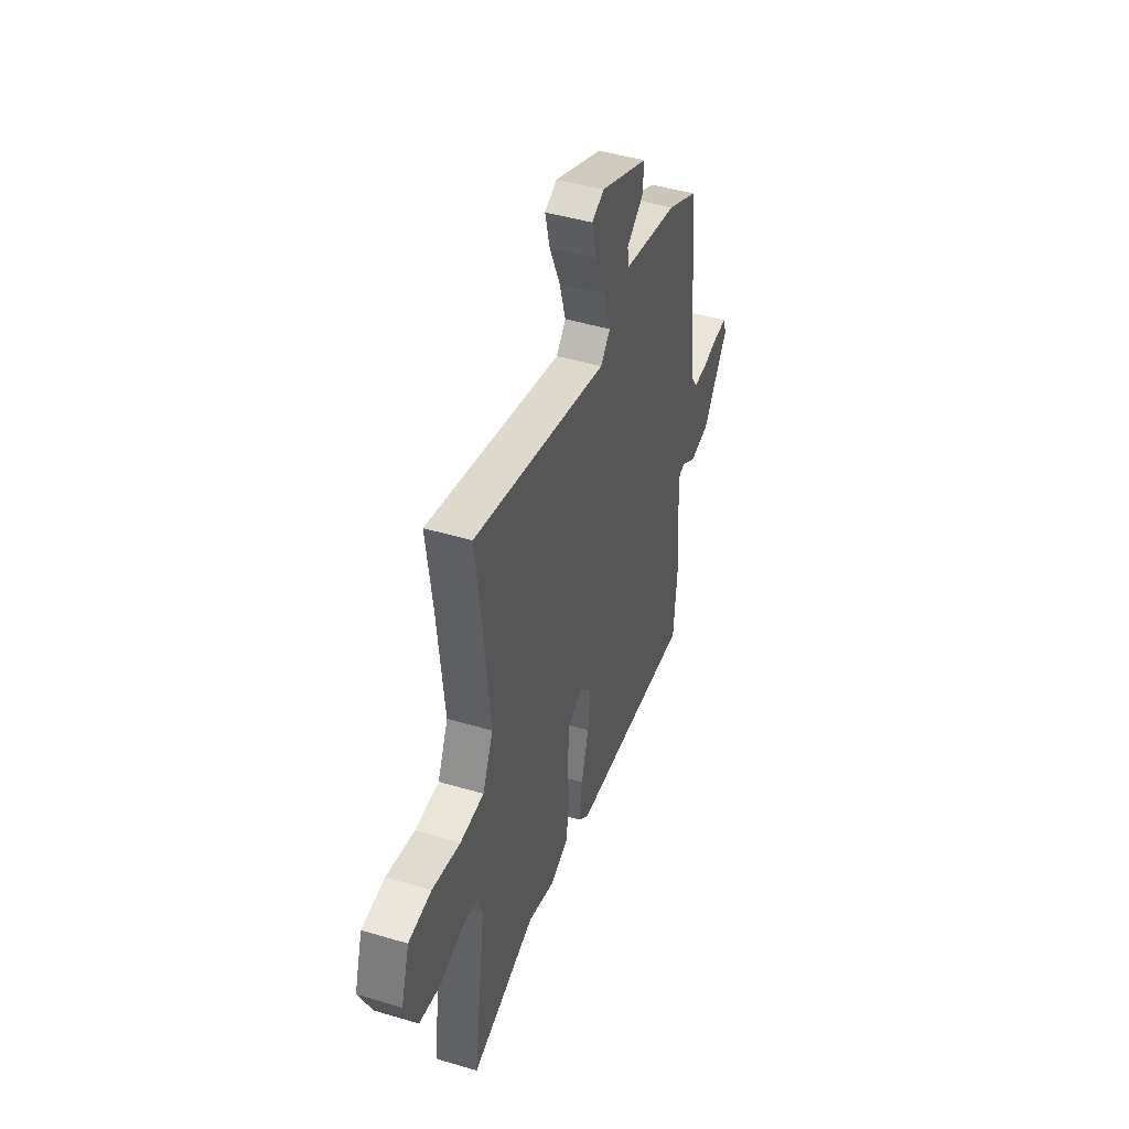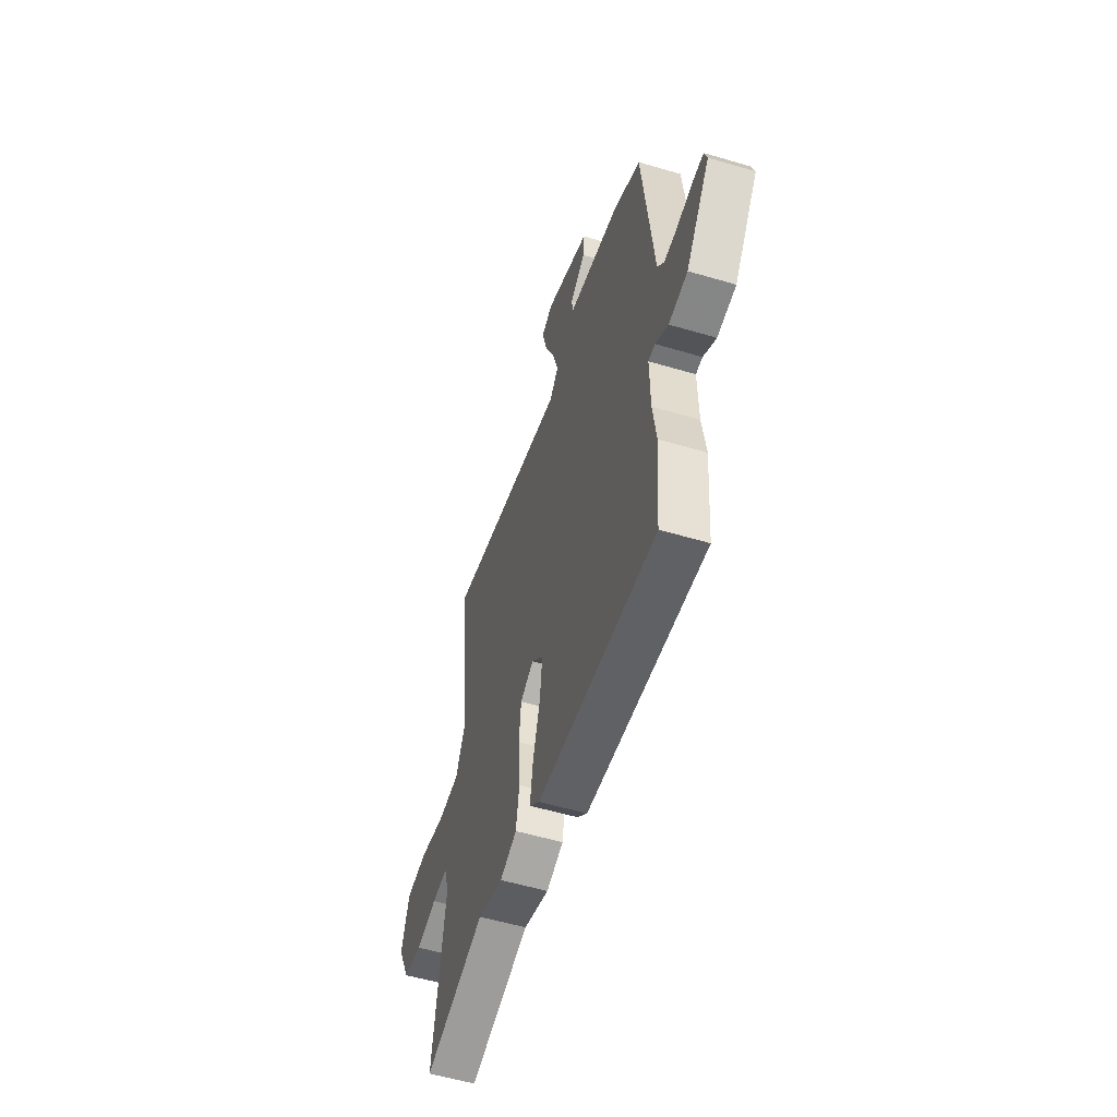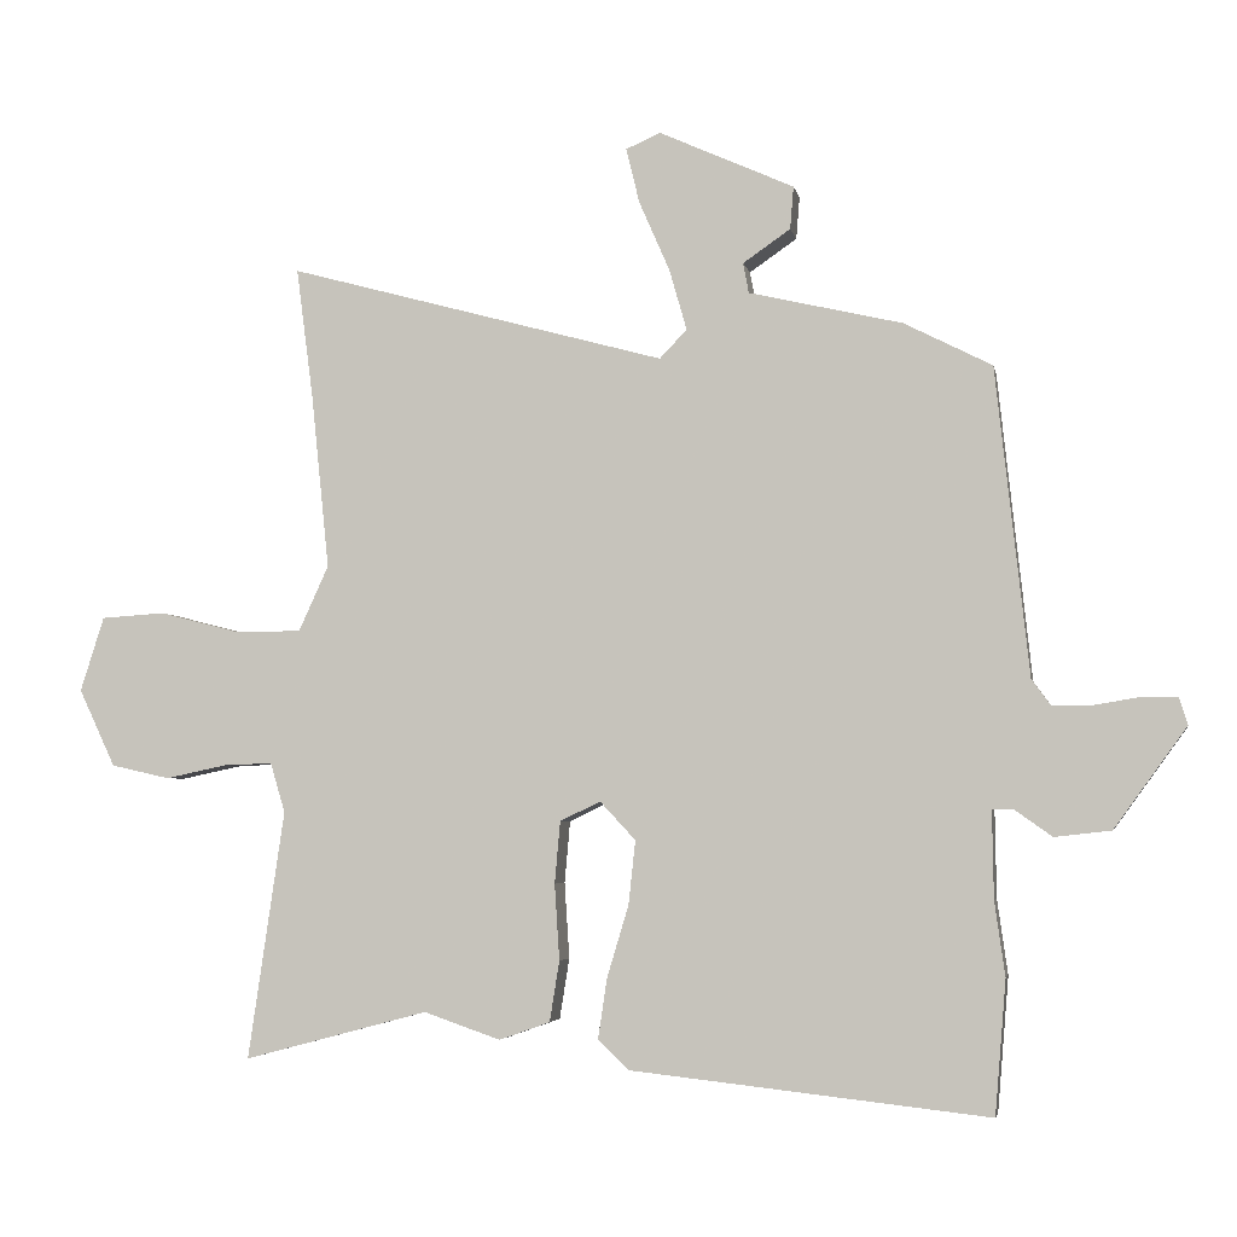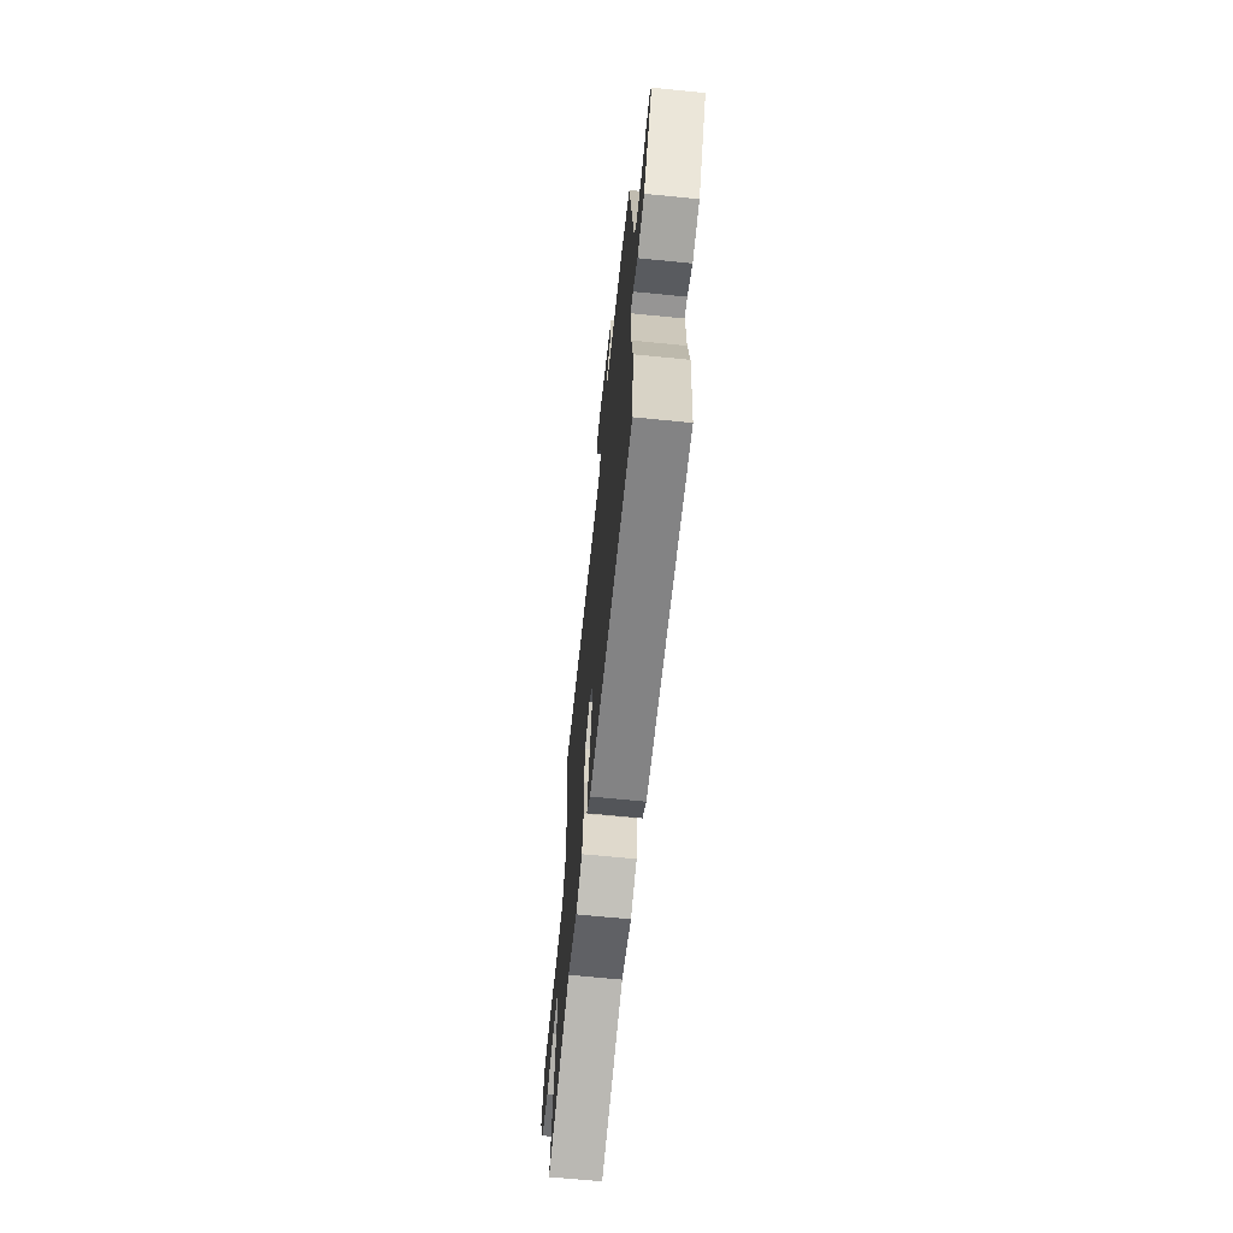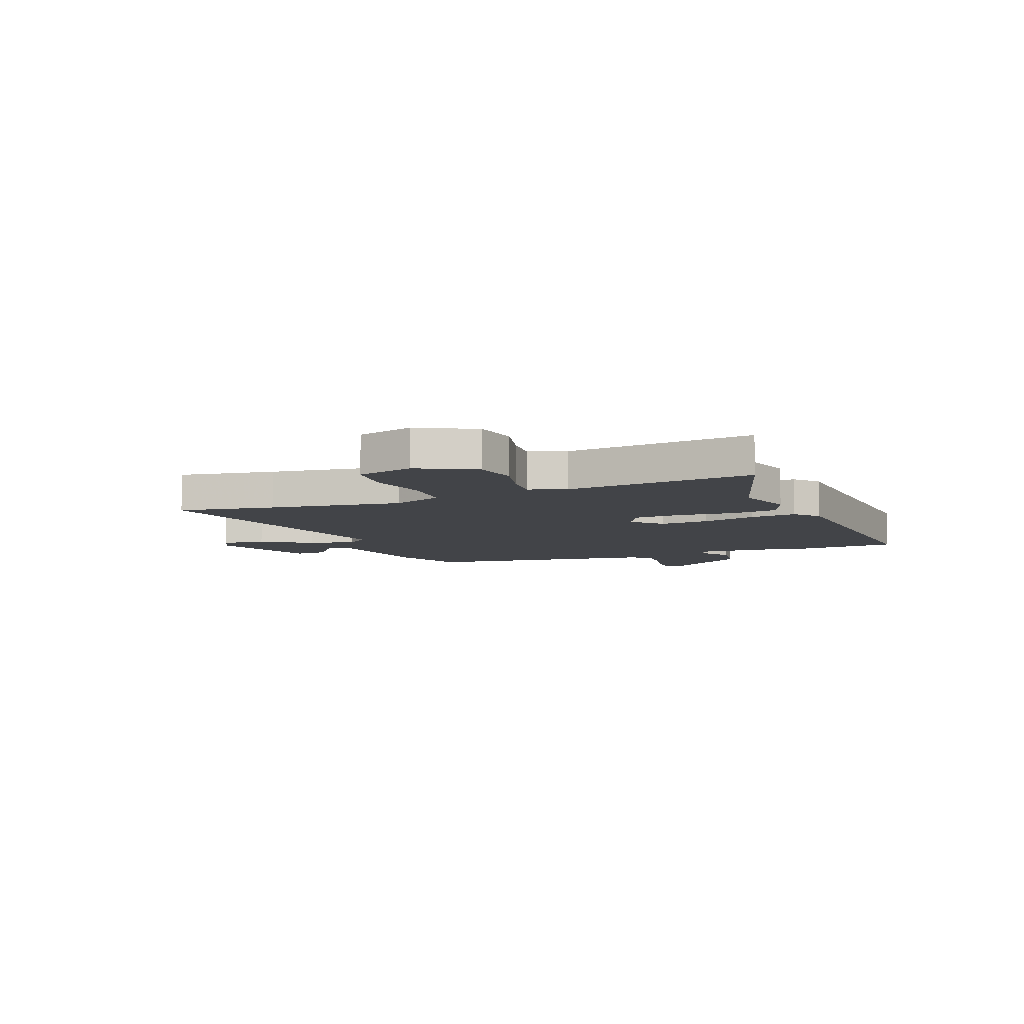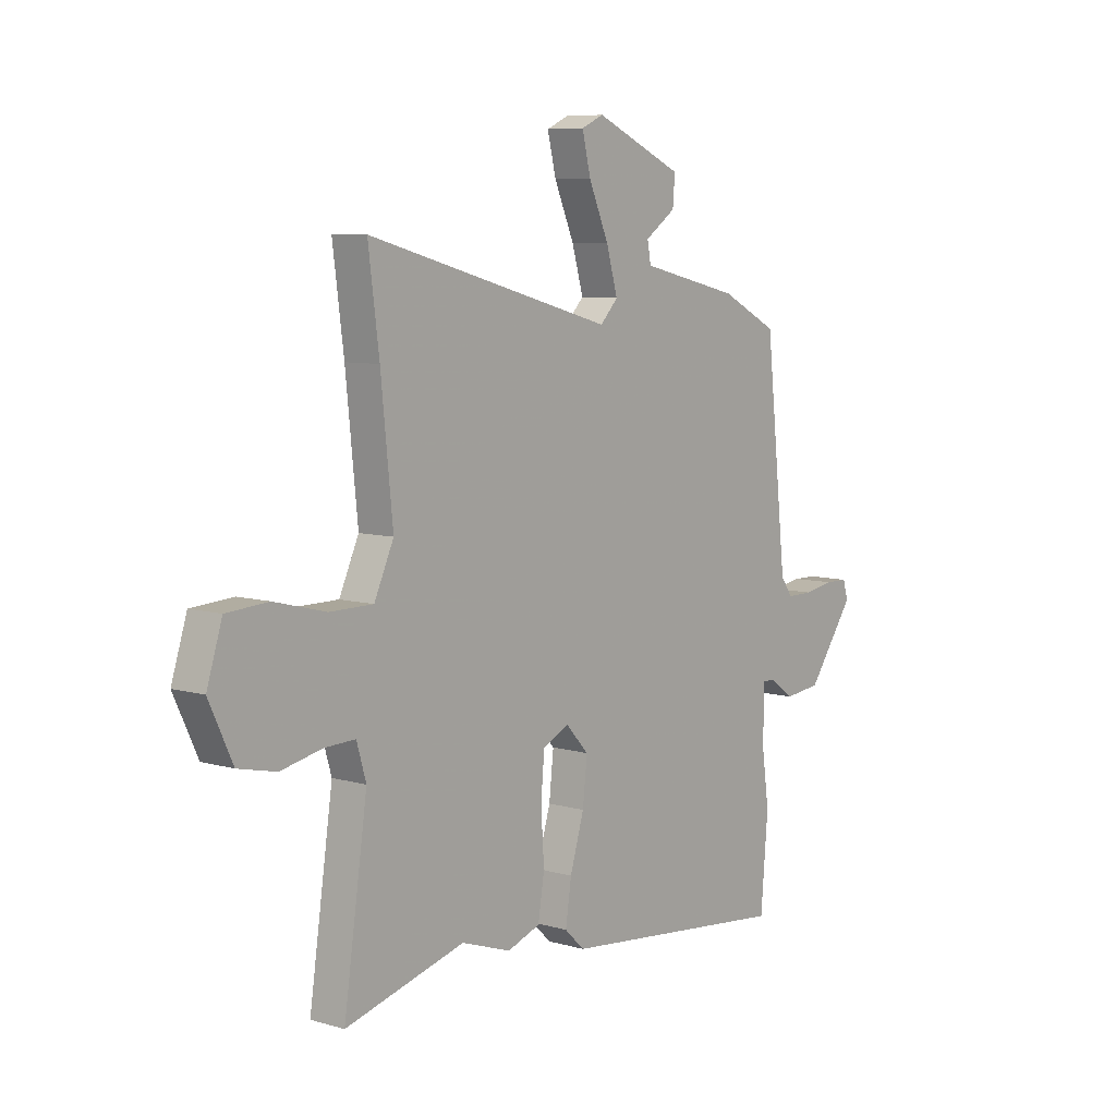
<metadata>
{"format":"obj","ext":"obj","renderer":"f3d","projection":"perspective","resolution":1024,"background":"white","views":[{"elev":45.7,"azim":108.9,"up":"+Z"},{"elev":-55.7,"azim":-107.3,"up":"+Z"},{"elev":-4.1,"azim":-169.3,"up":"+Z"},{"elev":-67.6,"azim":-95.7,"up":"+Z"},{"elev":-7.9,"azim":109.3,"up":"+Y"},{"elev":7.8,"azim":128.9,"up":"+Z"}]}
</metadata>
<code>
v -0.493 0.07 -0.587
v -0.509 0.07 -0.395
v -0.494 0.07 -0.288
v -0.492 0.07 -0.162
v -0.521 0.07 -0.162
v -0.576 0.07 -0.201
v -0.657 0.07 -0.192
v -0.761 0.07 -0.048
v -0.749 0.07 -0.009
v -0.699 0.07 -0.008
v -0.633 0.07 -0.019
v -0.575 0.07 -0.019
v -0.548 0.07 0.018
v -0.5 0.07 0.459
v -0.374 0.07 0.523
v -0.154 0.07 0.574
v -0.146 0.07 0.617
v -0.214 0.07 0.664
v -0.219 0.07 0.725
v -0.025 0.07 0.812
v 0.024 0.07 0.79
v 0.005 0.07 0.712
v -0.039 0.07 0.611
v -0.064 0.07 0.524
v -0.025 0.07 0.483
v 0.517 0.07 0.63
v 0.493 0.07 0.445
v 0.467 0.07 0.192
v 0.51 0.07 0.098
v 0.606 0.07 0.098
v 0.719 0.07 0.127
v 0.811 0.07 0.121
v 0.845 0.07 0.014
v 0.793 0.07 -0.097
v 0.709 0.07 -0.116
v 0.619 0.07 -0.097
v 0.551 0.07 -0.095
v 0.53 0.07 -0.166
v 0.582 0.07 -0.522
v 0.318 0.07 -0.452
v 0.208 0.07 -0.49
v 0.135 0.07 -0.464
v 0.121 0.07 -0.377
v 0.128 0.07 -0.268
v 0.12 0.07 -0.179
v 0.062 0.07 -0.151
v 0.011 0.07 -0.206
v 0.021 0.07 -0.298
v 0.052 0.07 -0.401
v 0.065 0.07 -0.488
v 0.021 0.07 -0.53
v -0.493 0 -0.587
v -0.509 0 -0.395
v -0.494 0 -0.288
v -0.492 0 -0.162
v -0.521 0 -0.162
v -0.576 0 -0.201
v -0.657 0 -0.192
v -0.761 0 -0.048
v -0.749 0 -0.009
v -0.699 0 -0.008
v -0.633 0 -0.019
v -0.575 0 -0.019
v -0.548 0 0.018
v -0.5 0 0.459
v -0.374 0 0.523
v -0.154 0 0.574
v -0.146 0 0.617
v -0.214 0 0.664
v -0.219 0 0.725
v -0.025 0 0.812
v 0.024 0 0.79
v 0.005 0 0.712
v -0.039 0 0.611
v -0.064 0 0.524
v -0.025 0 0.483
v 0.517 0 0.63
v 0.493 0 0.445
v 0.467 0 0.192
v 0.51 0 0.098
v 0.606 0 0.098
v 0.719 0 0.127
v 0.811 0 0.121
v 0.845 0 0.014
v 0.793 0 -0.097
v 0.709 0 -0.116
v 0.619 0 -0.097
v 0.551 0 -0.095
v 0.53 0 -0.166
v 0.582 0 -0.522
v 0.318 0 -0.452
v 0.208 0 -0.49
v 0.135 0 -0.464
v 0.121 0 -0.377
v 0.128 0 -0.268
v 0.12 0 -0.179
v 0.062 0 -0.151
v 0.011 0 -0.206
v 0.021 0 -0.298
v 0.052 0 -0.401
v 0.065 0 -0.488
v 0.021 0 -0.53
f 1 2 3
f 51 1 3
f 50 51 3
f 49 50 3
f 48 49 3
f 47 48 3 4
f 46 47 4
f 42 43 44
f 41 42 44
f 40 41 44
f 40 44 45
f 39 40 45
f 38 39 45
f 37 38 45 46
f 34 35 36
f 33 34 36
f 32 33 36
f 31 32 36
f 30 31 36
f 29 30 36 37
f 46 4 5
f 37 46 5
f 29 37 5
f 28 29 5
f 25 26 27
f 21 22 23
f 20 21 23
f 19 20 23
f 18 19 23
f 17 18 23
f 16 17 23 24
f 16 24 25
f 15 16 25
f 14 15 25
f 13 14 25
f 9 10 11
f 8 9 11
f 7 8 11
f 6 7 11
f 5 6 11
f 5 11 12
f 25 27 28
f 13 25 28
f 12 13 28
f 5 12 28
f 54 53 52
f 54 52 102
f 54 102 101
f 54 101 100
f 54 100 99
f 55 54 99 98
f 55 98 97
f 95 94 93
f 95 93 92
f 95 92 91
f 96 95 91
f 96 91 90
f 96 90 89
f 97 96 89 88
f 87 86 85
f 87 85 84
f 87 84 83
f 87 83 82
f 87 82 81
f 88 87 81 80
f 56 55 97
f 56 97 88
f 56 88 80
f 56 80 79
f 78 77 76
f 74 73 72
f 74 72 71
f 74 71 70
f 74 70 69
f 74 69 68
f 75 74 68 67
f 76 75 67
f 76 67 66
f 76 66 65
f 76 65 64
f 62 61 60
f 62 60 59
f 62 59 58
f 62 58 57
f 62 57 56
f 63 62 56
f 79 78 76
f 79 76 64
f 79 64 63
f 79 63 56
f 1 52 53 2
f 2 53 54 3
f 3 54 55 4
f 4 55 56 5
f 5 56 57 6
f 6 57 58 7
f 7 58 59 8
f 8 59 60 9
f 9 60 61 10
f 10 61 62 11
f 11 62 63 12
f 12 63 64 13
f 13 64 65 14
f 14 65 66 15
f 15 66 67 16
f 16 67 68 17
f 17 68 69 18
f 18 69 70 19
f 19 70 71 20
f 20 71 72 21
f 21 72 73 22
f 22 73 74 23
f 23 74 75 24
f 24 75 76 25
f 25 76 77 26
f 26 77 78 27
f 27 78 79 28
f 28 79 80 29
f 29 80 81 30
f 30 81 82 31
f 31 82 83 32
f 32 83 84 33
f 33 84 85 34
f 34 85 86 35
f 35 86 87 36
f 36 87 88 37
f 37 88 89 38
f 38 89 90 39
f 39 90 91 40
f 40 91 92 41
f 41 92 93 42
f 42 93 94 43
f 43 94 95 44
f 44 95 96 45
f 45 96 97 46
f 46 97 98 47
f 47 98 99 48
f 48 99 100 49
f 49 100 101 50
f 50 101 102 51
f 51 102 52 1

</code>
